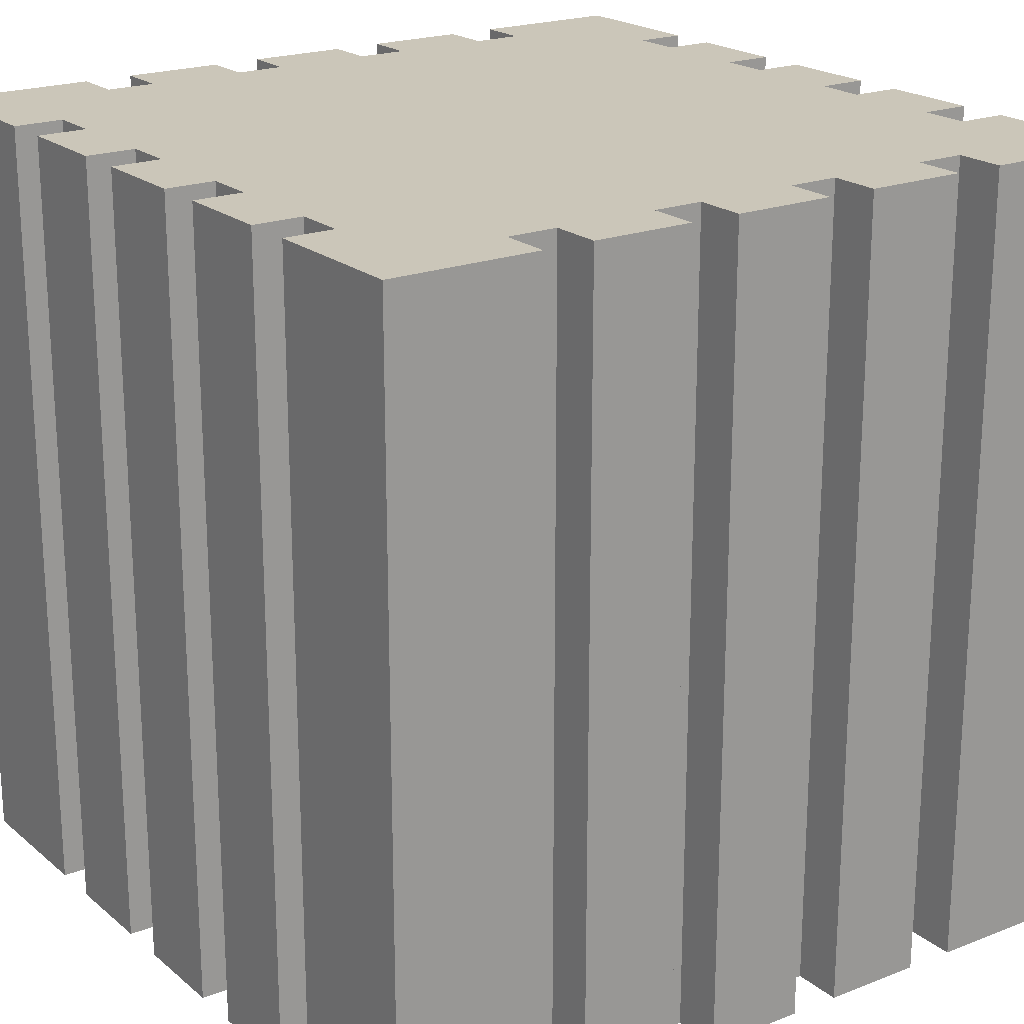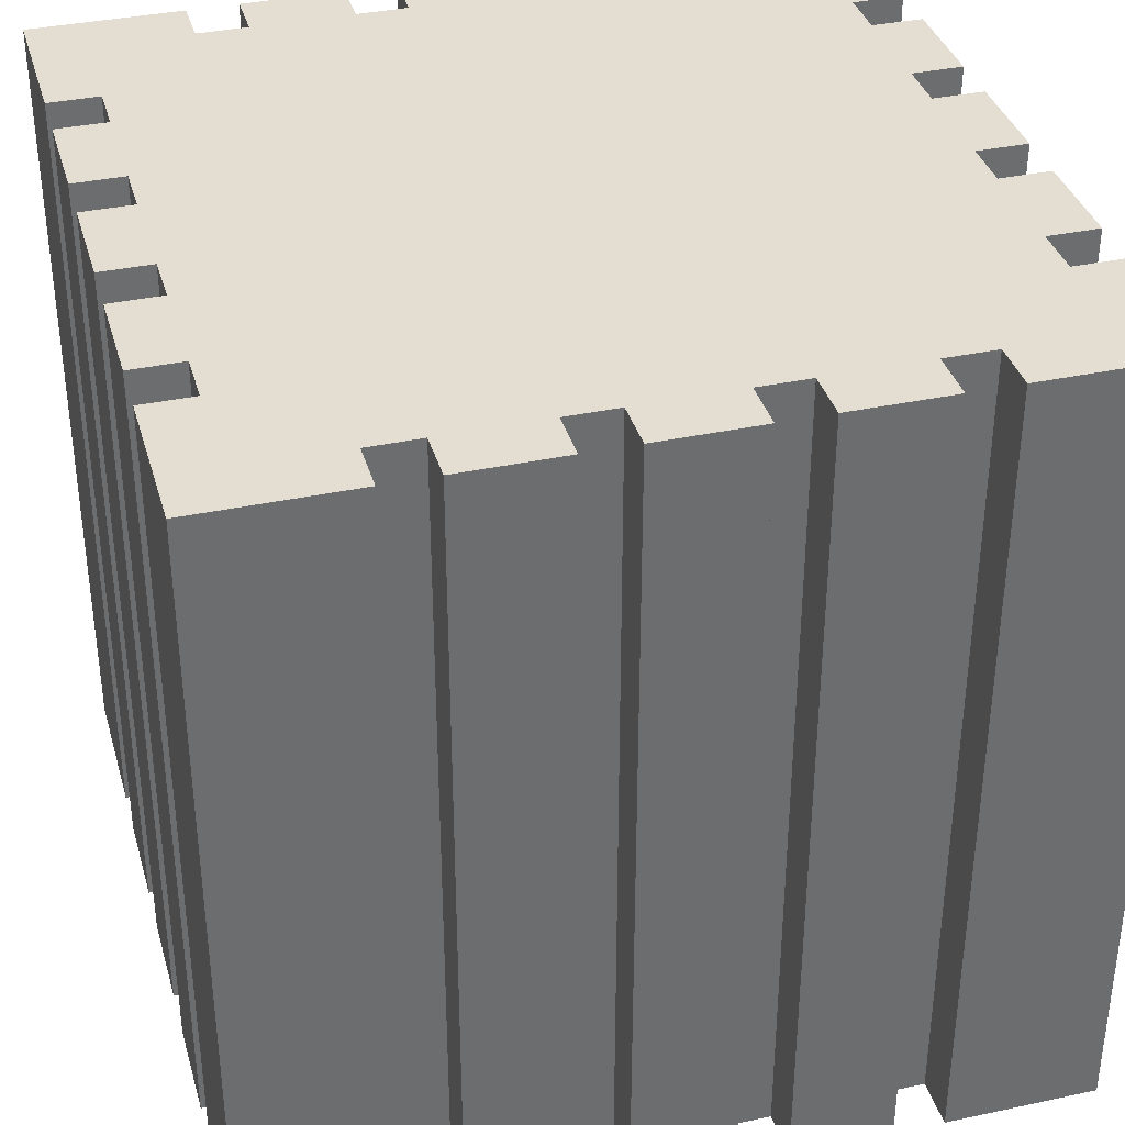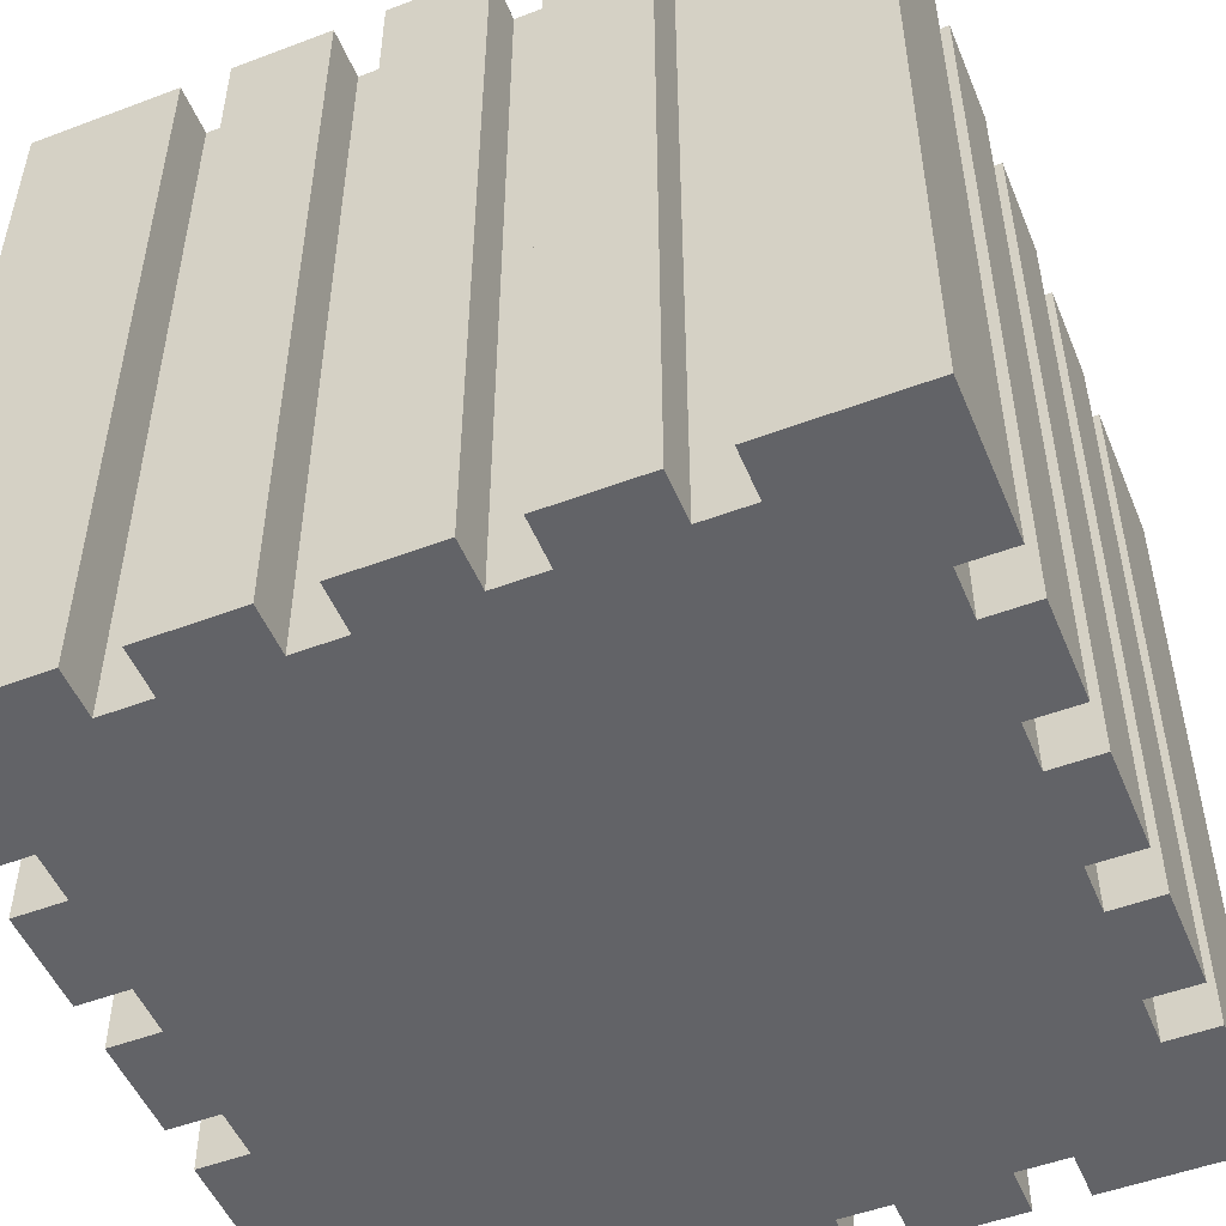
<metadata>
{"format":"obj","ext":"obj","renderer":"f3d","projection":"perspective","resolution":1024,"background":"white","views":[{"elev":20.8,"azim":-125.0,"up":"+Y"},{"elev":36.3,"azim":164.4,"up":"+Y"},{"elev":-51.0,"azim":112.3,"up":"+Y"}]}
</metadata>
<code>
o
v -0.8 0 0.8
v -0.8 0 0.7
v -0.8 0 0.5
v -0.8 0 0.4
v -0.8 0 0.3
v -0.8 0 0.2
v -0.8 0 0.1
v -0.8 0 -0.1
v -0.8 0 -0.2
v -0.8 0 -0.3
v -0.8 0 -0.4
v -0.8 0 -0.5
v -0.8 0 -0.7
v -0.8 0 -0.8
v -0.8 1.6 0.8
v -0.8 1.6 0.7
v -0.8 1.6 0.5
v -0.8 1.6 0.4
v -0.8 1.6 0.3
v -0.8 1.6 0.2
v -0.8 1.6 0.1
v -0.8 1.6 -0.1
v -0.8 1.6 -0.2
v -0.8 1.6 -0.3
v -0.8 1.6 -0.4
v -0.8 1.6 -0.5
v -0.8 1.6 -0.7
v -0.8 1.6 -0.8
v -0.7 0 0.5
v -0.7 0 0.4
v -0.7 0 0.2
v -0.7 0 0.1
v -0.7 0 -0.1
v -0.7 0 -0.2
v -0.7 0 -0.4
v -0.7 0 -0.5
v -0.7 1.6 0.5
v -0.7 1.6 0.4
v -0.7 1.6 0.2
v -0.7 1.6 0.1
v -0.7 1.6 -0.1
v -0.7 1.6 -0.2
v -0.7 1.6 -0.4
v -0.7 1.6 -0.5
v -0.4 0 0.8
v -0.4 0 0.7
v -0.4 0 -0.7
v -0.4 0 -0.8
v -0.4 1.6 0.8
v -0.4 1.6 0.7
v -0.4 1.6 -0.7
v -0.4 1.6 -0.8
v -0.1 0 0.8
v -0.1 0 0.7
v -0.1 0 -0.7
v -0.1 0 -0.8
v -0.1 1.6 0.8
v -0.1 1.6 0.7
v -0.1 1.6 -0.7
v -0.1 1.6 -0.8
v 0.2 0 0.8
v 0.2 0 0.7
v 0.2 0 -0.7
v 0.2 0 -0.8
v 0.2 1.6 0.8
v 0.2 1.6 0.7
v 0.2 1.6 -0.7
v 0.2 1.6 -0.8
v 0.5 0 0.8
v 0.5 0 0.7
v 0.5 0 -0.7
v 0.5 0 -0.8
v 0.5 1.6 0.8
v 0.5 1.6 0.7
v 0.5 1.6 -0.7
v 0.5 1.6 -0.8
v -0.5 0 0.8
v -0.5 0 0.7
v -0.5 0 -0.7
v -0.5 0 -0.8
v -0.5 1.6 0.8
v -0.5 1.6 0.7
v -0.5 1.6 -0.7
v -0.5 1.6 -0.8
v -0.2 0 0.8
v -0.2 0 0.7
v -0.2 0 -0.7
v -0.2 0 -0.8
v -0.2 1.6 0.8
v -0.2 1.6 0.7
v -0.2 1.6 -0.7
v -0.2 1.6 -0.8
v 0.1 0 0.8
v 0.1 0 0.7
v 0.1 0 -0.7
v 0.1 0 -0.8
v 0.1 1.6 0.8
v 0.1 1.6 0.7
v 0.1 1.6 -0.7
v 0.1 1.6 -0.8
v 0.4 0 0.8
v 0.4 0 0.7
v 0.4 0 -0.7
v 0.4 0 -0.8
v 0.4 1.6 0.8
v 0.4 1.6 0.7
v 0.4 1.6 -0.7
v 0.4 1.6 -0.8
v 0.7 0 0.5
v 0.7 0 0.4
v 0.7 0 0.2
v 0.7 0 0.1
v 0.7 0 -0.1
v 0.7 0 -0.2
v 0.7 0 -0.4
v 0.7 0 -0.5
v 0.7 1.6 0.5
v 0.7 1.6 0.4
v 0.7 1.6 0.2
v 0.7 1.6 0.1
v 0.7 1.6 -0.1
v 0.7 1.6 -0.2
v 0.7 1.6 -0.4
v 0.7 1.6 -0.5
v 0.8 0 0.8
v 0.8 0 0.7
v 0.8 0 0.5
v 0.8 0 0.4
v 0.8 0 0.3
v 0.8 0 0.2
v 0.8 0 0.1
v 0.8 0 -0.1
v 0.8 0 -0.2
v 0.8 0 -0.3
v 0.8 0 -0.4
v 0.8 0 -0.5
v 0.8 0 -0.7
v 0.8 0 -0.8
v 0.8 1.6 0.8
v 0.8 1.6 0.7
v 0.8 1.6 0.5
v 0.8 1.6 0.4
v 0.8 1.6 0.3
v 0.8 1.6 0.2
v 0.8 1.6 0.1
v 0.8 1.6 -0.1
v 0.8 1.6 -0.2
v 0.8 1.6 -0.3
v 0.8 1.6 -0.4
v 0.8 1.6 -0.5
v 0.8 1.6 -0.7
v 0.8 1.6 -0.8
v -0.8 0 0.8
v -0.8 1.6 0.8
v -0.7 0 0.8
v -0.7 1.6 0.8
v -0.5 0 0.8
v -0.5 1.6 0.8
v -0.4 0 0.8
v -0.4 1.6 0.8
v -0.3 0 0.8
v -0.3 1.6 0.8
v -0.2 0 0.8
v -0.2 1.6 0.8
v -0.1 0 0.8
v -0.1 1.6 0.8
v 0.1 0 0.8
v 0.1 1.6 0.8
v 0.2 0 0.8
v 0.2 1.6 0.8
v 0.3 0 0.8
v 0.3 1.6 0.8
v 0.4 0 0.8
v 0.4 1.6 0.8
v 0.5 0 0.8
v 0.5 1.6 0.8
v 0.7 0 0.8
v 0.7 1.6 0.8
v 0.8 0 0.8
v 0.8 1.6 0.8
v -0.5 0 0.7
v -0.5 1.6 0.7
v -0.4 0 0.7
v -0.4 1.6 0.7
v -0.2 0 0.7
v -0.2 1.6 0.7
v -0.1 0 0.7
v -0.1 1.6 0.7
v 0.1 0 0.7
v 0.1 1.6 0.7
v 0.2 0 0.7
v 0.2 1.6 0.7
v 0.4 0 0.7
v 0.4 1.6 0.7
v 0.5 0 0.7
v 0.5 1.6 0.7
v -0.8 0 0.4
v -0.8 1.6 0.4
v -0.7 0 0.4
v -0.7 1.6 0.4
v 0.7 0 0.4
v 0.7 1.6 0.4
v 0.8 0 0.4
v 0.8 1.6 0.4
v -0.8 0 0.1
v -0.8 1.6 0.1
v -0.7 0 0.1
v -0.7 1.6 0.1
v 0.7 0 0.1
v 0.7 1.6 0.1
v 0.8 0 0.1
v 0.8 1.6 0.1
v -0.8 0 -0.2
v -0.8 1.6 -0.2
v -0.7 0 -0.2
v -0.7 1.6 -0.2
v 0.7 0 -0.2
v 0.7 1.6 -0.2
v 0.8 0 -0.2
v 0.8 1.6 -0.2
v -0.8 0 -0.5
v -0.8 1.6 -0.5
v -0.7 0 -0.5
v -0.7 1.6 -0.5
v 0.7 0 -0.5
v 0.7 1.6 -0.5
v 0.8 0 -0.5
v 0.8 1.6 -0.5
v -0.8 0 0.5
v -0.8 1.6 0.5
v -0.7 0 0.5
v -0.7 1.6 0.5
v 0.7 0 0.5
v 0.7 1.6 0.5
v 0.8 0 0.5
v 0.8 1.6 0.5
v -0.8 0 0.2
v -0.8 1.6 0.2
v -0.7 0 0.2
v -0.7 1.6 0.2
v 0.7 0 0.2
v 0.7 1.6 0.2
v 0.8 0 0.2
v 0.8 1.6 0.2
v -0.8 0 -0.1
v -0.8 1.6 -0.1
v -0.7 0 -0.1
v -0.7 1.6 -0.1
v 0.7 0 -0.1
v 0.7 1.6 -0.1
v 0.8 0 -0.1
v 0.8 1.6 -0.1
v -0.8 0 -0.4
v -0.8 1.6 -0.4
v -0.7 0 -0.4
v -0.7 1.6 -0.4
v 0.7 0 -0.4
v 0.7 1.6 -0.4
v 0.8 0 -0.4
v 0.8 1.6 -0.4
v -0.5 0 -0.7
v -0.5 1.6 -0.7
v -0.4 0 -0.7
v -0.4 1.6 -0.7
v -0.2 0 -0.7
v -0.2 1.6 -0.7
v -0.1 0 -0.7
v -0.1 1.6 -0.7
v 0.1 0 -0.7
v 0.1 1.6 -0.7
v 0.2 0 -0.7
v 0.2 1.6 -0.7
v 0.4 0 -0.7
v 0.4 1.6 -0.7
v 0.5 0 -0.7
v 0.5 1.6 -0.7
v -0.8 0 -0.8
v -0.8 1.6 -0.8
v -0.7 0 -0.8
v -0.7 1.6 -0.8
v -0.5 0 -0.8
v -0.5 1.6 -0.8
v -0.4 0 -0.8
v -0.4 1.6 -0.8
v -0.3 0 -0.8
v -0.3 1.6 -0.8
v -0.2 0 -0.8
v -0.2 1.6 -0.8
v -0.1 0 -0.8
v -0.1 1.6 -0.8
v 0.1 0 -0.8
v 0.1 1.6 -0.8
v 0.2 0 -0.8
v 0.2 1.6 -0.8
v 0.3 0 -0.8
v 0.3 1.6 -0.8
v 0.4 0 -0.8
v 0.4 1.6 -0.8
v 0.5 0 -0.8
v 0.5 1.6 -0.8
v 0.7 0 -0.8
v 0.7 1.6 -0.8
v 0.8 0 -0.8
v 0.8 1.6 -0.8
v -0.8 0 0.8
v -0.7 0 0.8
v -0.5 0 0.8
v -0.4 0 0.8
v -0.3 0 0.8
v -0.2 0 0.8
v -0.1 0 0.8
v 0.1 0 0.8
v 0.2 0 0.8
v 0.3 0 0.8
v 0.4 0 0.8
v 0.5 0 0.8
v 0.7 0 0.8
v 0.8 0 0.8
v -0.8 0 0.7
v -0.7 0 0.7
v -0.5 0 0.7
v -0.4 0 0.7
v -0.2 0 0.7
v -0.1 0 0.7
v 0.1 0 0.7
v 0.2 0 0.7
v 0.4 0 0.7
v 0.5 0 0.7
v 0.7 0 0.7
v 0.8 0 0.7
v -0.5 0 0.6
v -0.3 0 0.6
v -0.2 0 0.6
v 0.2 0 0.6
v 0.3 0 0.6
v 0.5 0 0.6
v -0.8 0 0.5
v -0.7 0 0.5
v -0.6 0 0.5
v 0.6 0 0.5
v 0.7 0 0.5
v 0.8 0 0.5
v -0.8 0 0.4
v -0.7 0 0.4
v 0.7 0 0.4
v 0.8 0 0.4
v -0.8 0 0.3
v -0.6 0 0.3
v 0.6 0 0.3
v 0.8 0 0.3
v -0.8 0 0.2
v -0.7 0 0.2
v -0.6 0 0.2
v 0.6 0 0.2
v 0.7 0 0.2
v 0.8 0 0.2
v -0.8 0 0.1
v -0.7 0 0.1
v 0.7 0 0.1
v 0.8 0 0.1
v -0.8 0 -0.1
v -0.7 0 -0.1
v 0.7 0 -0.1
v 0.8 0 -0.1
v -0.8 0 -0.2
v -0.7 0 -0.2
v -0.6 0 -0.2
v 0.6 0 -0.2
v 0.7 0 -0.2
v 0.8 0 -0.2
v -0.8 0 -0.3
v -0.6 0 -0.3
v 0.6 0 -0.3
v 0.8 0 -0.3
v -0.8 0 -0.4
v -0.7 0 -0.4
v 0.7 0 -0.4
v 0.8 0 -0.4
v -0.8 0 -0.5
v -0.7 0 -0.5
v -0.6 0 -0.5
v 0.6 0 -0.5
v 0.7 0 -0.5
v 0.8 0 -0.5
v -0.5 0 -0.6
v -0.3 0 -0.6
v -0.2 0 -0.6
v 0.2 0 -0.6
v 0.3 0 -0.6
v 0.5 0 -0.6
v -0.8 0 -0.7
v -0.7 0 -0.7
v -0.5 0 -0.7
v -0.4 0 -0.7
v -0.2 0 -0.7
v -0.1 0 -0.7
v 0.1 0 -0.7
v 0.2 0 -0.7
v 0.4 0 -0.7
v 0.5 0 -0.7
v 0.7 0 -0.7
v 0.8 0 -0.7
v -0.8 0 -0.8
v -0.7 0 -0.8
v -0.5 0 -0.8
v -0.4 0 -0.8
v -0.3 0 -0.8
v -0.2 0 -0.8
v -0.1 0 -0.8
v 0.1 0 -0.8
v 0.2 0 -0.8
v 0.3 0 -0.8
v 0.4 0 -0.8
v 0.5 0 -0.8
v 0.7 0 -0.8
v 0.8 0 -0.8
v -0.8 1.6 0.8
v -0.7 1.6 0.8
v -0.5 1.6 0.8
v -0.4 1.6 0.8
v -0.3 1.6 0.8
v -0.2 1.6 0.8
v -0.1 1.6 0.8
v 0.1 1.6 0.8
v 0.2 1.6 0.8
v 0.3 1.6 0.8
v 0.4 1.6 0.8
v 0.5 1.6 0.8
v 0.7 1.6 0.8
v 0.8 1.6 0.8
v -0.8 1.6 0.7
v -0.7 1.6 0.7
v -0.5 1.6 0.7
v -0.4 1.6 0.7
v -0.2 1.6 0.7
v -0.1 1.6 0.7
v 0.1 1.6 0.7
v 0.2 1.6 0.7
v 0.4 1.6 0.7
v 0.5 1.6 0.7
v 0.7 1.6 0.7
v 0.8 1.6 0.7
v -0.6 1.6 0.6
v -0.5 1.6 0.6
v -0.3 1.6 0.6
v -0.2 1.6 0.6
v 0.2 1.6 0.6
v 0.3 1.6 0.6
v 0.5 1.6 0.6
v 0.6 1.6 0.6
v -0.8 1.6 0.5
v -0.7 1.6 0.5
v -0.6 1.6 0.5
v 0.6 1.6 0.5
v 0.7 1.6 0.5
v 0.8 1.6 0.5
v -0.8 1.6 0.4
v -0.7 1.6 0.4
v 0.7 1.6 0.4
v 0.8 1.6 0.4
v -0.8 1.6 0.3
v -0.6 1.6 0.3
v 0.6 1.6 0.3
v 0.8 1.6 0.3
v -0.8 1.6 0.2
v -0.7 1.6 0.2
v -0.6 1.6 0.2
v 0.6 1.6 0.2
v 0.7 1.6 0.2
v 0.8 1.6 0.2
v -0.8 1.6 0.1
v -0.7 1.6 0.1
v 0.7 1.6 0.1
v 0.8 1.6 0.1
v -0.8 1.6 -0.1
v -0.7 1.6 -0.1
v 0.7 1.6 -0.1
v 0.8 1.6 -0.1
v -0.8 1.6 -0.2
v -0.7 1.6 -0.2
v -0.6 1.6 -0.2
v 0.6 1.6 -0.2
v 0.7 1.6 -0.2
v 0.8 1.6 -0.2
v -0.8 1.6 -0.3
v -0.6 1.6 -0.3
v 0.6 1.6 -0.3
v 0.8 1.6 -0.3
v -0.8 1.6 -0.4
v -0.7 1.6 -0.4
v 0.7 1.6 -0.4
v 0.8 1.6 -0.4
v -0.8 1.6 -0.5
v -0.7 1.6 -0.5
v -0.6 1.6 -0.5
v 0.6 1.6 -0.5
v 0.7 1.6 -0.5
v 0.8 1.6 -0.5
v -0.6 1.6 -0.6
v -0.5 1.6 -0.6
v -0.3 1.6 -0.6
v -0.2 1.6 -0.6
v 0.2 1.6 -0.6
v 0.3 1.6 -0.6
v 0.5 1.6 -0.6
v 0.6 1.6 -0.6
v -0.8 1.6 -0.7
v -0.7 1.6 -0.7
v -0.5 1.6 -0.7
v -0.4 1.6 -0.7
v -0.2 1.6 -0.7
v -0.1 1.6 -0.7
v 0.1 1.6 -0.7
v 0.2 1.6 -0.7
v 0.4 1.6 -0.7
v 0.5 1.6 -0.7
v 0.7 1.6 -0.7
v 0.8 1.6 -0.7
v -0.8 1.6 -0.8
v -0.7 1.6 -0.8
v -0.5 1.6 -0.8
v -0.4 1.6 -0.8
v -0.3 1.6 -0.8
v -0.2 1.6 -0.8
v -0.1 1.6 -0.8
v 0.1 1.6 -0.8
v 0.2 1.6 -0.8
v 0.3 1.6 -0.8
v 0.4 1.6 -0.8
v 0.5 1.6 -0.8
v 0.7 1.6 -0.8
v 0.8 1.6 -0.8
f 15 2 1
f 16 3 2
f 16 2 15
f 17 3 16
f 18 5 4
f 19 6 5
f 19 5 18
f 20 6 19
f 21 8 7
f 22 8 21
f 23 10 9
f 24 11 10
f 24 10 23
f 25 11 24
f 26 13 12
f 27 14 13
f 27 13 26
f 28 14 27
f 37 30 29
f 38 30 37
f 39 32 31
f 40 32 39
f 41 34 33
f 42 34 41
f 43 36 35
f 44 36 43
f 49 46 45
f 50 46 49
f 51 48 47
f 52 48 51
f 57 54 53
f 58 54 57
f 59 56 55
f 60 56 59
f 65 62 61
f 66 62 65
f 67 64 63
f 68 64 67
f 73 70 69
f 74 70 73
f 75 72 71
f 76 72 75
f 77 78 81
f 81 78 82
f 79 80 83
f 83 80 84
f 85 86 89
f 89 86 90
f 87 88 91
f 91 88 92
f 93 94 97
f 97 94 98
f 95 96 99
f 99 96 100
f 101 102 105
f 105 102 106
f 103 104 107
f 107 104 108
f 109 110 117
f 117 110 118
f 111 112 119
f 119 112 120
f 113 114 121
f 121 114 122
f 115 116 123
f 123 116 124
f 125 126 139
f 126 127 140
f 139 126 140
f 140 127 141
f 128 129 142
f 129 130 143
f 142 129 143
f 143 130 144
f 131 132 145
f 145 132 146
f 133 134 147
f 134 135 148
f 147 134 148
f 148 135 149
f 136 137 150
f 137 138 151
f 150 137 151
f 151 138 152
f 155 154 153
f 156 154 155
f 157 156 155
f 158 156 157
f 161 160 159
f 162 160 161
f 163 162 161
f 164 162 163
f 167 166 165
f 168 166 167
f 171 170 169
f 172 170 171
f 173 172 171
f 174 172 173
f 177 176 175
f 178 176 177
f 179 178 177
f 180 178 179
f 183 182 181
f 184 182 183
f 187 186 185
f 188 186 187
f 191 190 189
f 192 190 191
f 195 194 193
f 196 194 195
f 199 198 197
f 200 198 199
f 203 202 201
f 204 202 203
f 207 206 205
f 208 206 207
f 211 210 209
f 212 210 211
f 215 214 213
f 216 214 215
f 219 218 217
f 220 218 219
f 223 222 221
f 224 222 223
f 227 226 225
f 228 226 227
f 229 230 231
f 231 230 232
f 233 234 235
f 235 234 236
f 237 238 239
f 239 238 240
f 241 242 243
f 243 242 244
f 245 246 247
f 247 246 248
f 249 250 251
f 251 250 252
f 253 254 255
f 255 254 256
f 257 258 259
f 259 258 260
f 261 262 263
f 263 262 264
f 265 266 267
f 267 266 268
f 269 270 271
f 271 270 272
f 273 274 275
f 275 274 276
f 277 278 279
f 279 278 280
f 279 280 281
f 281 280 282
f 283 284 285
f 285 284 286
f 285 286 287
f 287 286 288
f 289 290 291
f 291 290 292
f 293 294 295
f 295 294 296
f 295 296 297
f 297 296 298
f 299 300 301
f 301 300 302
f 301 302 303
f 303 302 304
f 319 306 305
f 320 307 306
f 320 306 319
f 321 307 320
f 322 309 308
f 323 310 309
f 324 312 311
f 325 312 324
f 326 314 313
f 327 315 314
f 328 317 316
f 329 318 317
f 329 317 328
f 330 318 329
f 331 321 320
f 331 322 321
f 332 323 309
f 332 322 331
f 332 309 322
f 333 325 324
f 333 323 332
f 333 326 325
f 333 324 323
f 334 314 326
f 334 326 333
f 335 328 327
f 335 314 334
f 335 327 314
f 336 329 328
f 336 328 335
f 337 320 319
f 338 334 333
f 338 320 337
f 338 331 320
f 338 336 335
f 338 333 332
f 338 332 331
f 338 335 334
f 339 336 338
f 340 329 336
f 340 336 339
f 341 330 329
f 341 329 340
f 342 330 341
f 344 339 338
f 345 341 340
f 347 344 343
f 348 340 339
f 348 344 347
f 348 339 344
f 349 346 345
f 349 340 348
f 349 345 340
f 350 346 349
f 351 348 347
f 351 349 348
f 351 350 349
f 352 350 351
f 353 350 352
f 354 350 353
f 355 350 354
f 356 350 355
f 358 353 352
f 359 355 354
f 361 358 357
f 362 353 358
f 362 358 361
f 363 360 359
f 363 359 354
f 364 360 363
f 366 353 362
f 367 354 353
f 367 353 366
f 368 363 354
f 368 354 367
f 369 363 368
f 371 367 366
f 371 370 369
f 371 369 368
f 371 368 367
f 371 366 365
f 372 370 371
f 373 370 372
f 374 370 373
f 375 372 371
f 376 372 375
f 377 374 373
f 378 374 377
f 380 372 376
f 381 373 372
f 381 372 380
f 382 377 373
f 382 373 381
f 383 377 382
f 385 381 380
f 385 382 381
f 385 383 382
f 386 383 385
f 387 383 386
f 388 383 387
f 389 383 388
f 390 383 389
f 391 380 379
f 392 385 380
f 392 380 391
f 393 386 385
f 393 385 392
f 394 386 393
f 395 387 386
f 395 388 387
f 396 388 395
f 397 388 396
f 398 389 388
f 398 388 397
f 399 390 389
f 400 383 390
f 400 390 399
f 401 384 383
f 401 383 400
f 402 384 401
f 403 392 391
f 404 393 392
f 404 392 403
f 405 393 404
f 406 386 394
f 407 395 386
f 407 386 406
f 408 395 407
f 409 397 396
f 410 397 409
f 411 389 398
f 412 399 389
f 412 389 411
f 413 399 412
f 414 401 400
f 415 402 401
f 415 401 414
f 416 402 415
f 417 418 431
f 418 419 432
f 431 418 432
f 432 419 433
f 420 421 434
f 421 422 435
f 423 424 436
f 436 424 437
f 425 426 438
f 426 427 439
f 428 429 440
f 429 430 441
f 440 429 441
f 441 430 442
f 432 433 443
f 431 432 443
f 433 434 444
f 443 433 444
f 421 435 445
f 444 434 445
f 434 421 445
f 436 437 446
f 445 435 446
f 437 438 446
f 435 436 446
f 438 426 447
f 446 438 447
f 439 440 448
f 447 426 448
f 426 439 448
f 441 442 449
f 448 440 449
f 440 441 449
f 449 442 450
f 431 443 451
f 451 443 452
f 446 447 453
f 452 443 453
f 443 444 453
f 444 445 453
f 449 450 453
f 448 449 453
f 447 448 453
f 445 446 453
f 450 442 454
f 453 450 454
f 454 442 455
f 455 442 456
f 452 453 458
f 454 455 459
f 457 458 461
f 453 454 462
f 461 458 462
f 458 453 462
f 459 460 463
f 462 454 463
f 454 459 463
f 463 460 464
f 461 462 465
f 462 463 465
f 463 464 465
f 465 464 466
f 466 464 467
f 467 464 468
f 468 464 469
f 469 464 470
f 466 467 472
f 468 469 473
f 471 472 475
f 472 467 476
f 475 472 476
f 473 474 477
f 468 473 477
f 477 474 478
f 476 467 480
f 467 468 481
f 480 467 481
f 468 477 482
f 481 468 482
f 482 477 483
f 480 481 485
f 483 484 485
f 482 483 485
f 481 482 485
f 479 480 485
f 485 484 486
f 486 484 487
f 487 484 488
f 485 486 489
f 489 486 490
f 487 488 491
f 491 488 492
f 490 486 494
f 486 487 495
f 494 486 495
f 487 491 496
f 495 487 496
f 496 491 497
f 493 494 499
f 494 495 499
f 495 496 499
f 499 496 500
f 500 496 501
f 501 496 502
f 502 496 503
f 503 496 504
f 504 496 505
f 497 498 506
f 505 496 506
f 496 497 506
f 493 499 507
f 499 500 507
f 507 500 508
f 500 501 509
f 508 500 509
f 509 501 510
f 501 502 511
f 502 503 511
f 511 503 512
f 512 503 513
f 503 504 514
f 513 503 514
f 504 505 515
f 505 506 516
f 515 505 516
f 506 498 517
f 516 506 517
f 517 498 518
f 507 508 519
f 508 509 520
f 519 508 520
f 520 509 521
f 510 501 522
f 501 511 523
f 522 501 523
f 523 511 524
f 512 513 525
f 525 513 526
f 514 504 527
f 504 515 528
f 527 504 528
f 528 515 529
f 516 517 530
f 517 518 531
f 530 517 531
f 531 518 532

</code>
